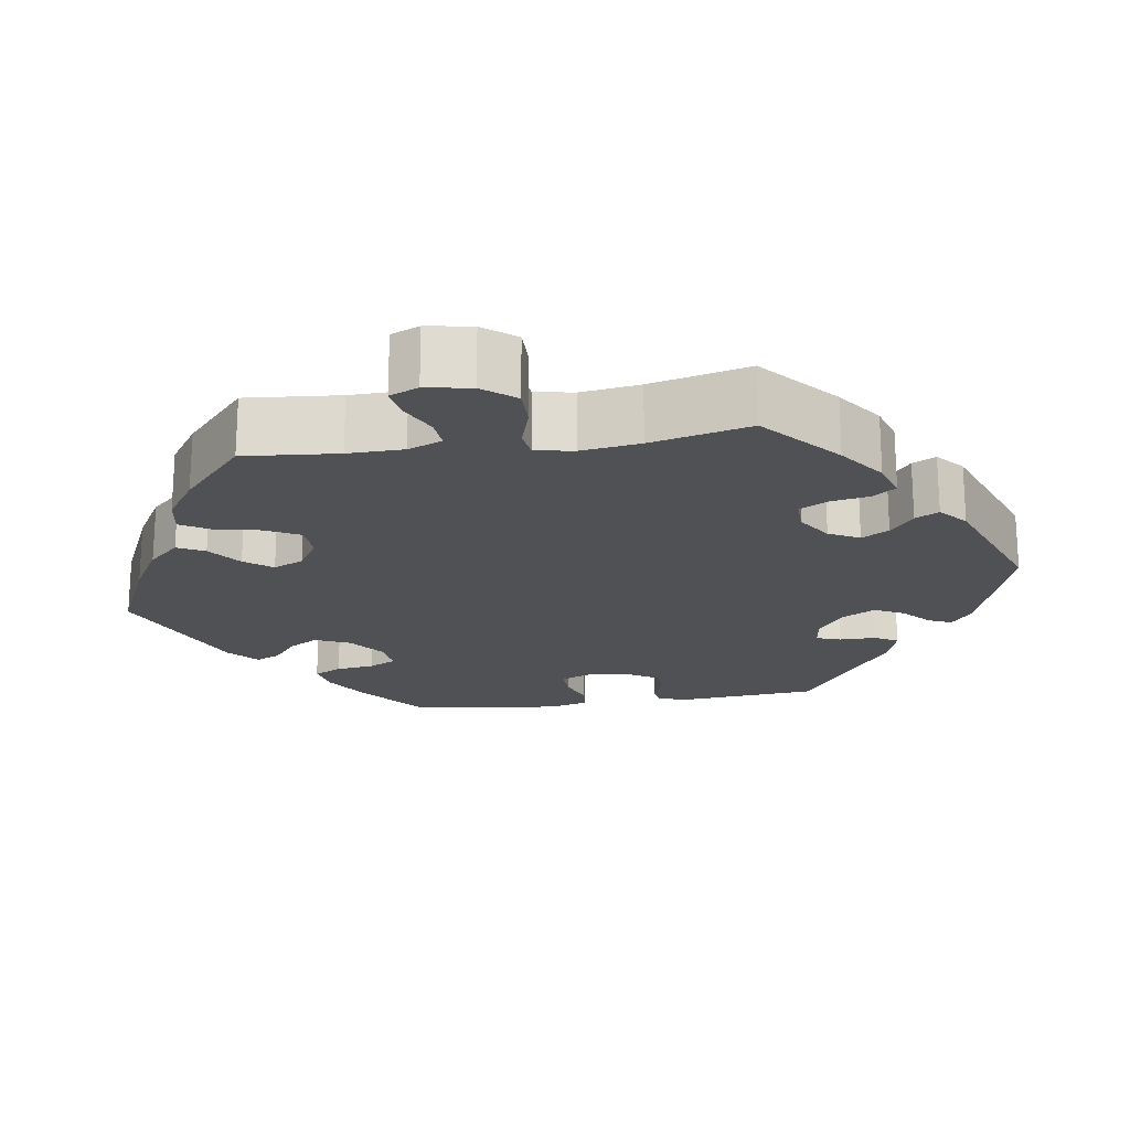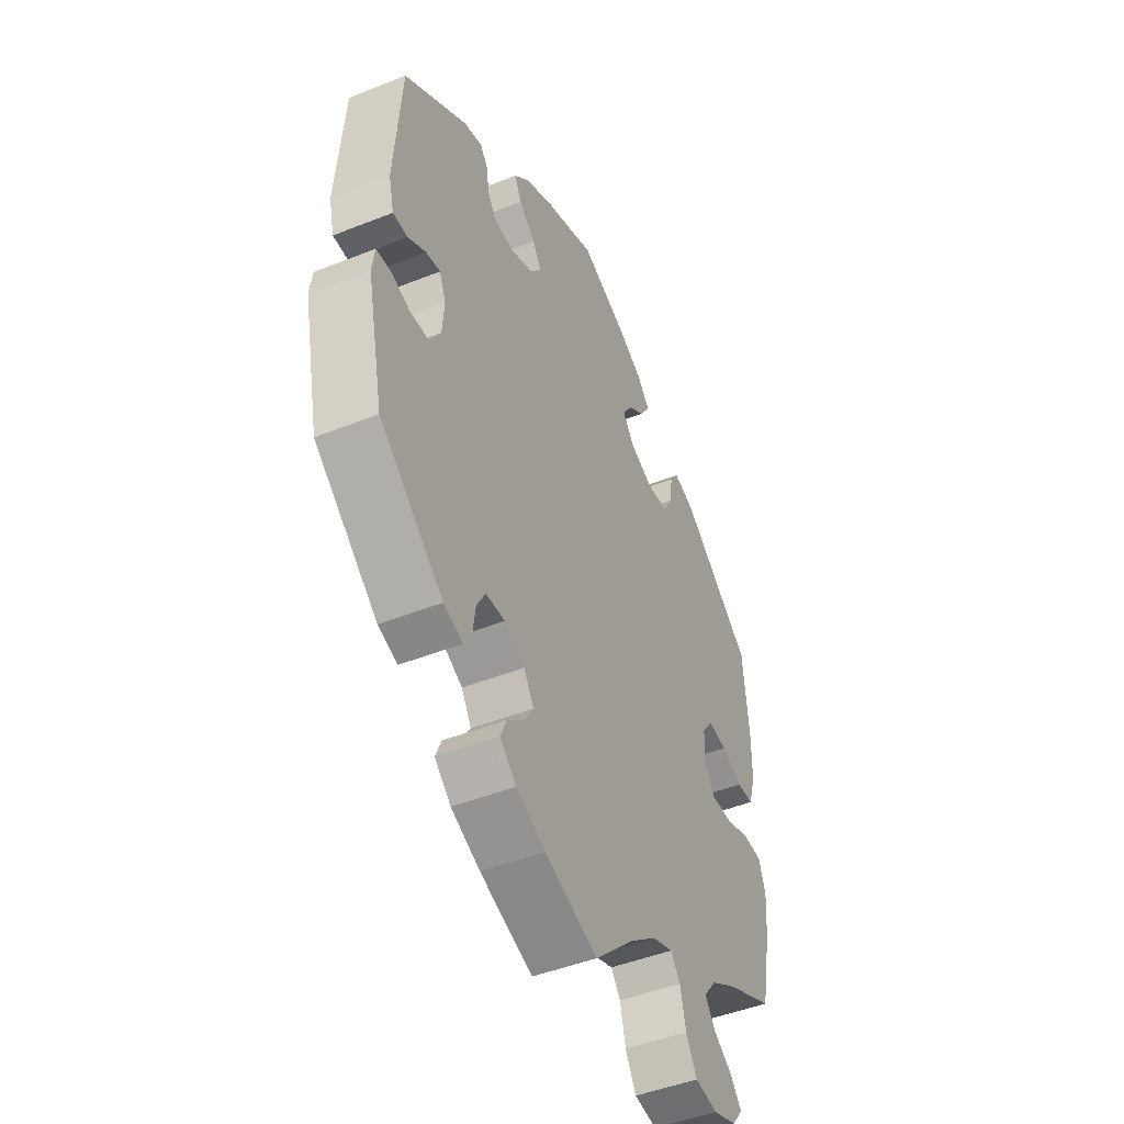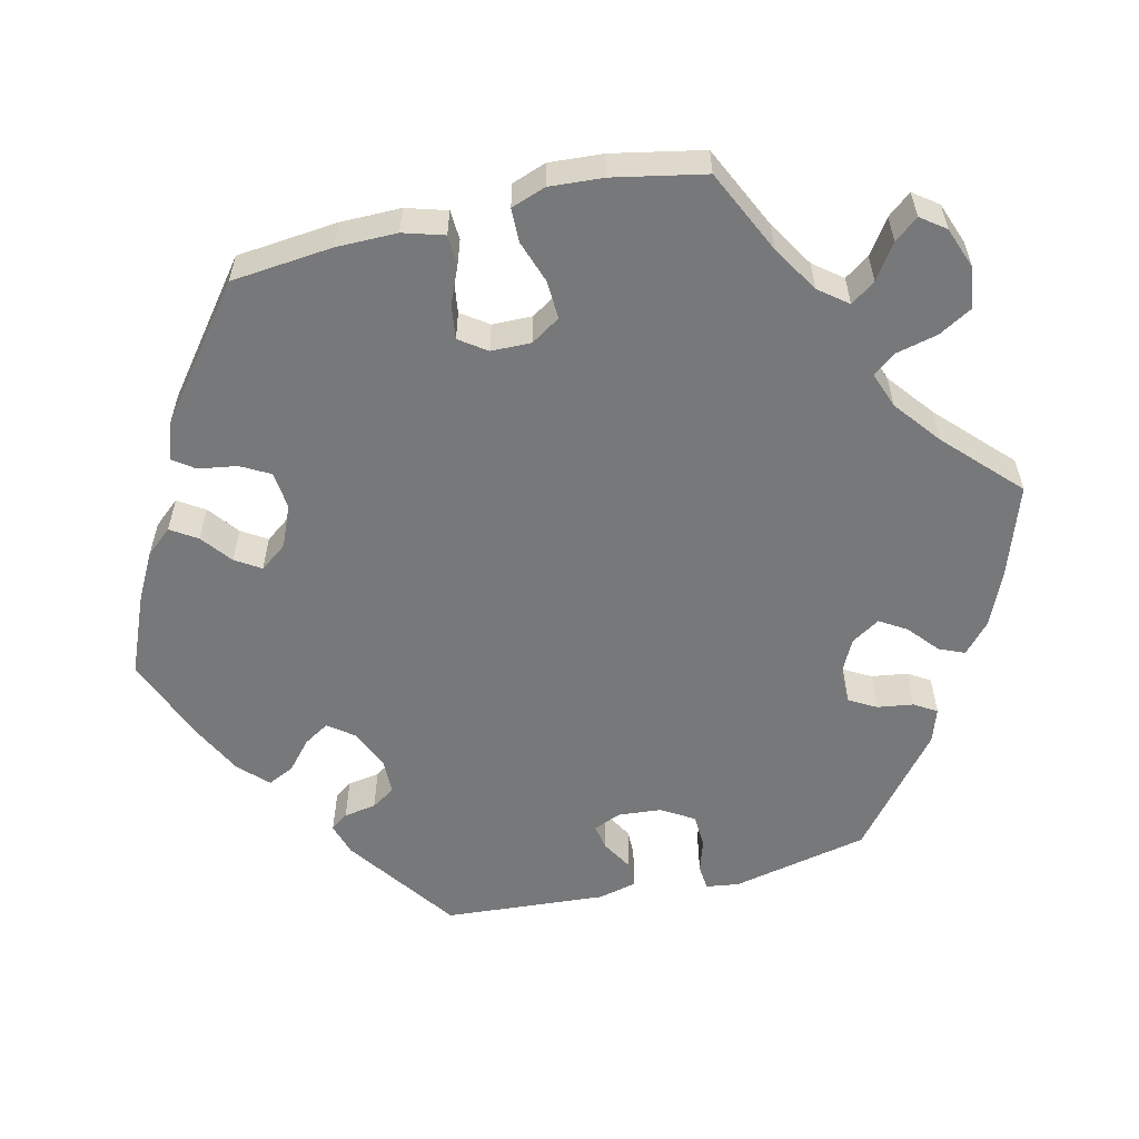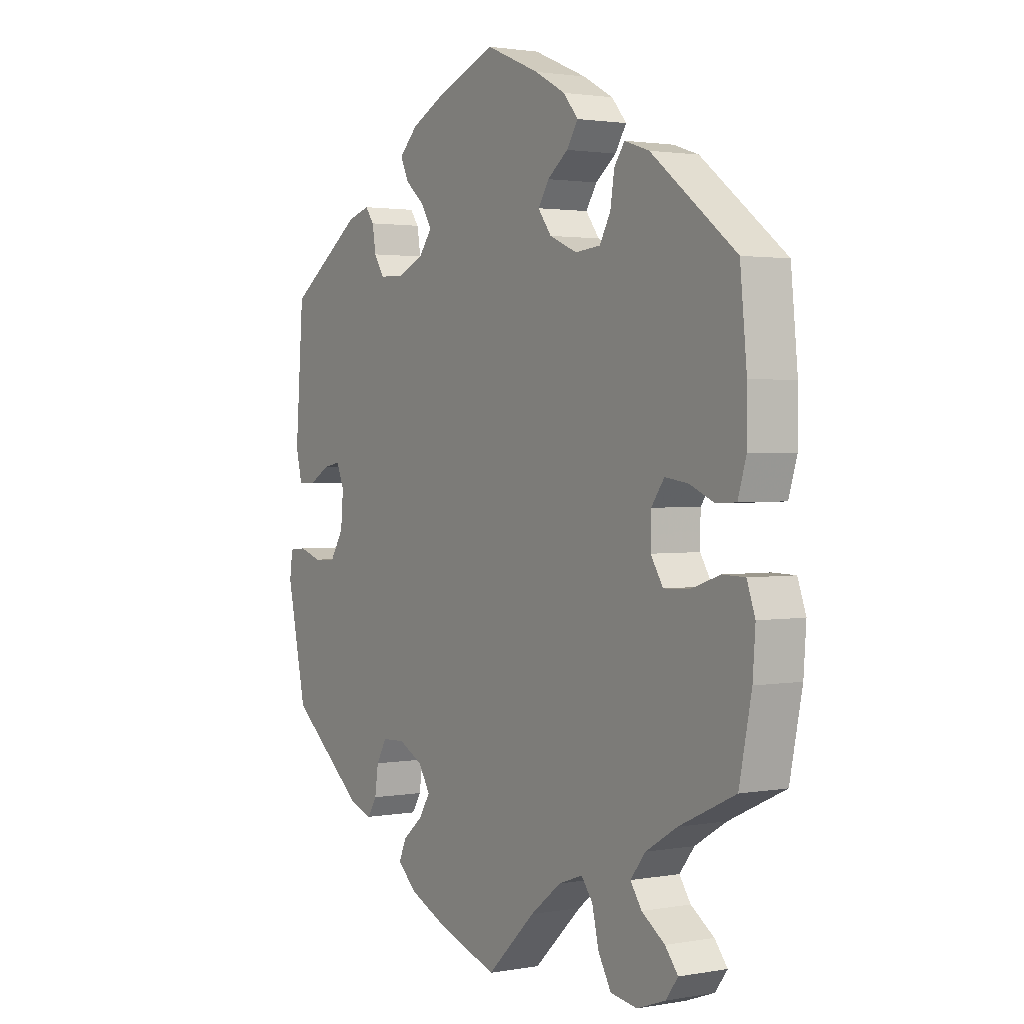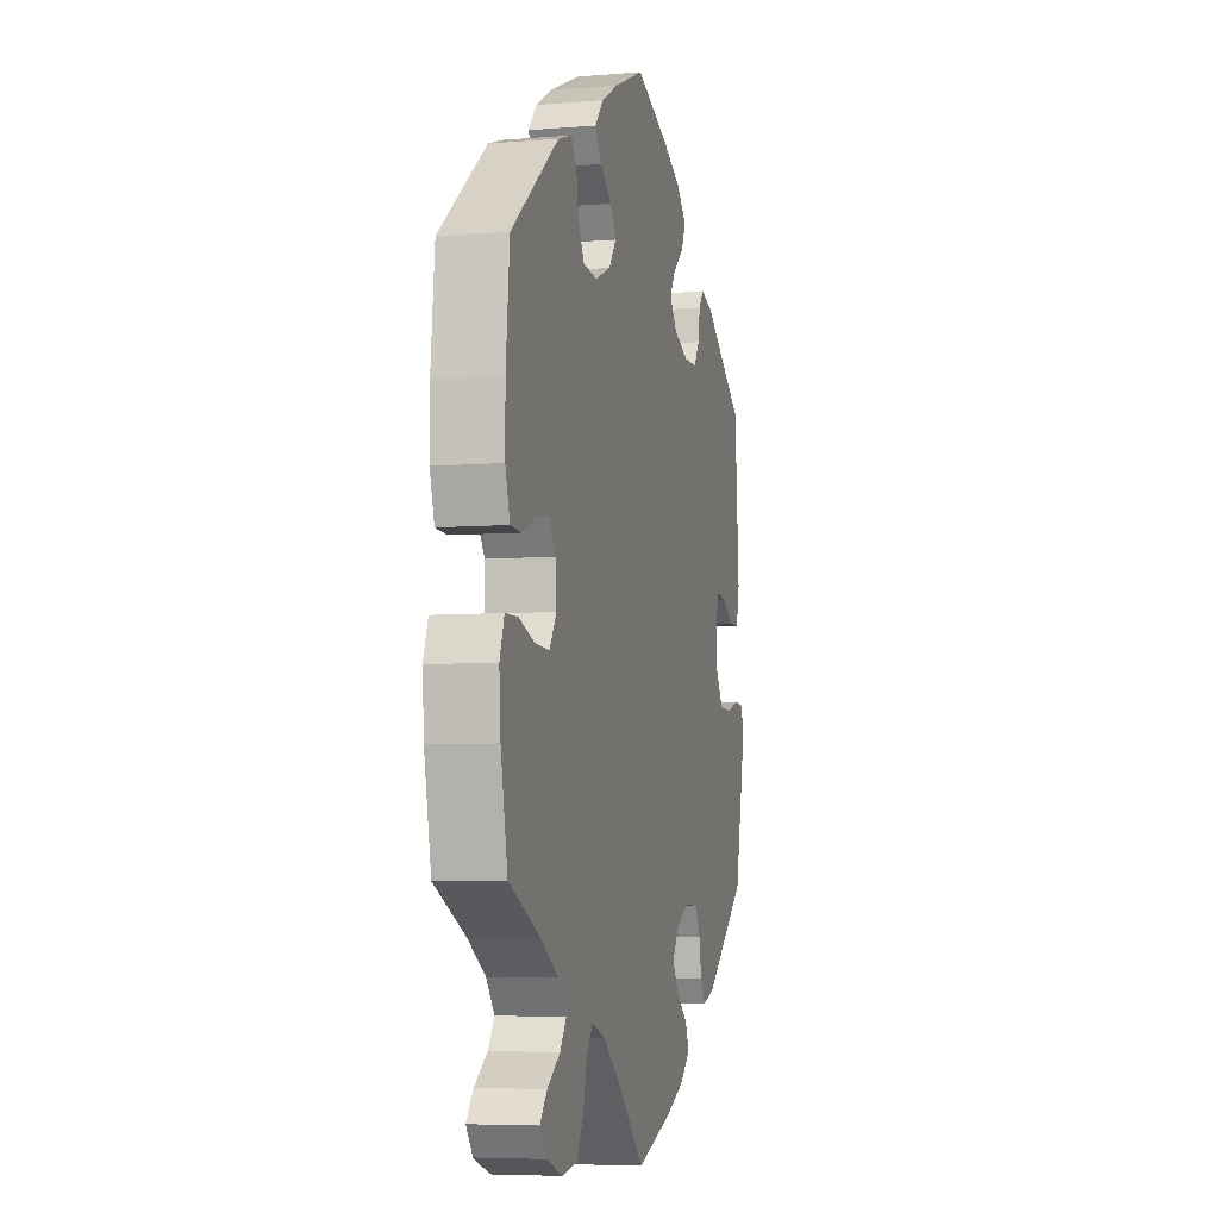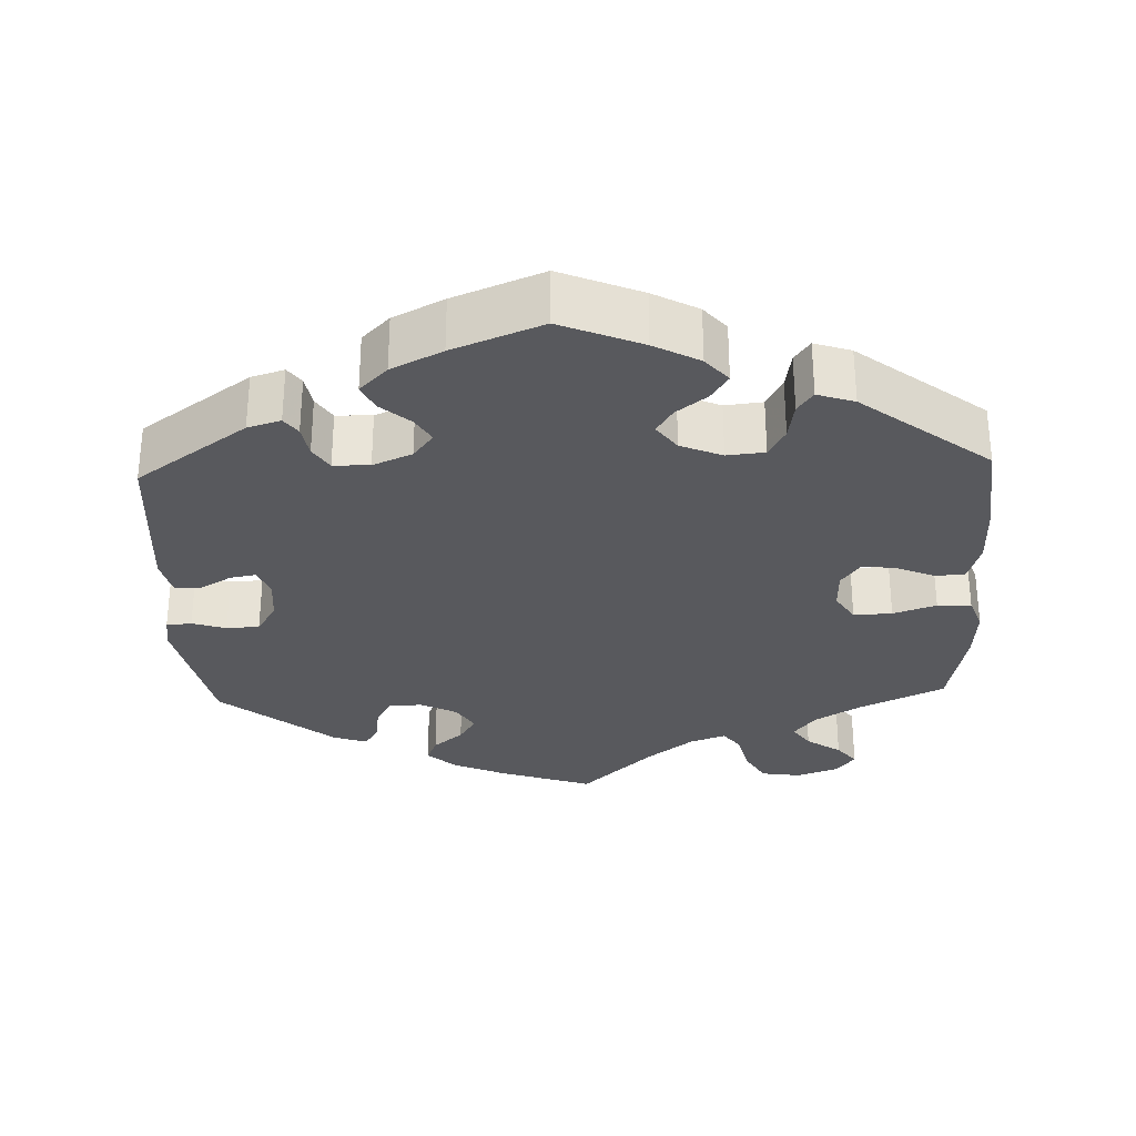
<metadata>
{"format":"obj","ext":"obj","renderer":"f3d","projection":"perspective","resolution":1024,"background":"white","views":[{"elev":-19.7,"azim":158.5,"up":"+Y"},{"elev":-46.6,"azim":-65.6,"up":"+Z"},{"elev":-57.3,"azim":103.5,"up":"+Y"},{"elev":1.9,"azim":57.2,"up":"+Z"},{"elev":-5.8,"azim":104.1,"up":"+Z"},{"elev":-30.2,"azim":2.2,"up":"+Y"}]}
</metadata>
<code>
v 0.104 0.07 0.534
v 0.163 0.07 0.502
v 0.192 0.07 0.468
v 0.17 0.07 0.434
v 0.13 0.07 0.403
v 0.109 0.07 0.37
v 0.135 0.07 0.335
v 0.189 0.07 0.312
v 0.238 0.07 0.317
v 0.259 0.07 0.355
v 0.267 0.07 0.405
v 0.287 0.07 0.433
v 0.335 0.07 0.417
v 0.5 0.07 0.289
v 0.513 0.07 0.157
v 0.513 0.07 0.078
v 0.497 0.07 0.025
v 0.458 0.07 0.023
v 0.409 0.07 0.044
v 0.365 0.07 0.05
v 0.34 0.07 0.015
v 0.339 0.07 -0.037
v 0.363 0.07 -0.075
v 0.413 0.07 -0.073
v 0.469 0.07 -0.054
v 0.513 0.07 -0.055
v 0.529 0.07 -0.1
v 0.524 0.07 -0.17
v 0.5 0.07 -0.289
v 0.391 0.07 -0.34
v 0.33 0.07 -0.377
v 0.301 0.07 -0.414
v 0.323 0.07 -0.446
v 0.368 0.07 -0.477
v 0.393 0.07 -0.508
v 0.369 0.07 -0.54
v 0.314 0.07 -0.56
v 0.262 0.07 -0.552
v 0.237 0.07 -0.508
v 0.224 0.07 -0.453
v 0.202 0.07 -0.424
v 0.155 0.07 -0.441
v 0.095 0.07 -0.488
v 0.001 0.07 -0.578
v -0.121 0.07 -0.536
v -0.188 0.07 -0.506
v -0.226 0.07 -0.472
v -0.212 0.07 -0.439
v -0.173 0.07 -0.406
v -0.151 0.07 -0.371
v -0.174 0.07 -0.334
v -0.221 0.07 -0.31
v -0.265 0.07 -0.312
v -0.285 0.07 -0.347
v -0.292 0.07 -0.394
v -0.31 0.07 -0.423
v -0.354 0.07 -0.408
v -0.5 0.07 -0.289
v -0.538 0.07 -0.111
v -0.532 0.07 -0.068
v -0.499 0.07 -0.065
v -0.455 0.07 -0.079
v -0.412 0.07 -0.077
v -0.386 0.07 -0.035
v -0.381 0.07 0.022
v -0.396 0.07 0.058
v -0.429 0.07 0.052
v -0.47 0.07 0.028
v -0.504 0.07 0.028
v -0.516 0.07 0.078
v -0.5 0.07 0.289
v -0.356 0.07 0.391
v -0.313 0.07 0.404
v -0.296 0.07 0.381
v -0.289 0.07 0.339
v -0.269 0.07 0.308
v -0.222 0.07 0.307
v -0.171 0.07 0.329
v -0.145 0.07 0.363
v -0.165 0.07 0.396
v -0.203 0.07 0.429
v -0.219 0.07 0.463
v -0.183 0.07 0.499
v -0.117 0.07 0.532
v -0.001 0.07 0.578
v 0.104 0 0.534
v 0.163 0 0.502
v 0.192 0 0.468
v 0.17 0 0.434
v 0.13 0 0.403
v 0.109 0 0.37
v 0.135 0 0.335
v 0.189 0 0.312
v 0.238 0 0.317
v 0.259 0 0.355
v 0.267 0 0.405
v 0.287 0 0.433
v 0.335 0 0.417
v 0.5 0 0.289
v 0.513 0 0.157
v 0.513 0 0.078
v 0.497 0 0.025
v 0.458 0 0.023
v 0.409 0 0.044
v 0.365 0 0.05
v 0.34 0 0.015
v 0.339 0 -0.037
v 0.363 0 -0.075
v 0.413 0 -0.073
v 0.469 0 -0.054
v 0.513 0 -0.055
v 0.529 0 -0.1
v 0.524 0 -0.17
v 0.5 0 -0.289
v 0.391 0 -0.34
v 0.33 0 -0.377
v 0.301 0 -0.414
v 0.323 0 -0.446
v 0.368 0 -0.477
v 0.393 0 -0.508
v 0.369 0 -0.54
v 0.314 0 -0.56
v 0.262 0 -0.552
v 0.237 0 -0.508
v 0.224 0 -0.453
v 0.202 0 -0.424
v 0.155 0 -0.441
v 0.095 0 -0.488
v 0.001 0 -0.578
v -0.121 0 -0.536
v -0.188 0 -0.506
v -0.226 0 -0.472
v -0.212 0 -0.439
v -0.173 0 -0.406
v -0.151 0 -0.371
v -0.174 0 -0.334
v -0.221 0 -0.31
v -0.265 0 -0.312
v -0.285 0 -0.347
v -0.292 0 -0.394
v -0.31 0 -0.423
v -0.354 0 -0.408
v -0.5 0 -0.289
v -0.538 0 -0.111
v -0.532 0 -0.068
v -0.499 0 -0.065
v -0.455 0 -0.079
v -0.412 0 -0.077
v -0.386 0 -0.035
v -0.381 0 0.022
v -0.396 0 0.058
v -0.429 0 0.052
v -0.47 0 0.028
v -0.504 0 0.028
v -0.516 0 0.078
v -0.5 0 0.289
v -0.356 0 0.391
v -0.313 0 0.404
v -0.296 0 0.381
v -0.289 0 0.339
v -0.269 0 0.308
v -0.222 0 0.307
v -0.171 0 0.329
v -0.145 0 0.363
v -0.165 0 0.396
v -0.203 0 0.429
v -0.219 0 0.463
v -0.183 0 0.499
v -0.117 0 0.532
v -0.001 0 0.578
f 80 81 82 83
f 79 80 83 84
f 72 73 74 75
f 72 75 76
f 71 72 76
f 70 71 76 77
f 67 68 69 70
f 66 67 70 77
f 59 60 61 62
f 59 62 63
f 58 59 63
f 57 58 63 64
f 54 55 56 57
f 53 54 57 64
f 46 47 48 49
f 46 49 50
f 43 44 45 46
f 42 43 46 50
f 41 42 50 51
f 37 38 39 40
f 37 40 41
f 36 37 41
f 33 34 35 36
f 32 33 36 41
f 31 32 41 51
f 27 28 29 30
f 24 25 26 27
f 23 24 27 30
f 22 23 30 31
f 16 17 18 19
f 16 19 20
f 15 16 20
f 14 15 20
f 13 14 20 21
f 10 11 12 13
f 9 10 13 21
f 2 3 4 5
f 2 5 6
f 1 2 6
f 79 84 85 1
f 65 66 77 78
f 52 53 64 65
f 8 9 21 22
f 7 8 22 31
f 6 7 31 51
f 52 65 78 79
f 51 52 79
f 1 6 51 79
f 168 167 166 165
f 169 168 165 164
f 160 159 158 157
f 161 160 157
f 161 157 156
f 162 161 156 155
f 155 154 153 152
f 162 155 152 151
f 147 146 145 144
f 148 147 144
f 148 144 143
f 149 148 143 142
f 142 141 140 139
f 149 142 139 138
f 134 133 132 131
f 135 134 131
f 131 130 129 128
f 135 131 128 127
f 136 135 127 126
f 125 124 123 122
f 126 125 122
f 126 122 121
f 121 120 119 118
f 126 121 118 117
f 136 126 117 116
f 115 114 113 112
f 112 111 110 109
f 115 112 109 108
f 116 115 108 107
f 104 103 102 101
f 105 104 101
f 105 101 100
f 105 100 99
f 106 105 99 98
f 98 97 96 95
f 106 98 95 94
f 90 89 88 87
f 91 90 87
f 91 87 86
f 86 170 169 164
f 163 162 151 150
f 150 149 138 137
f 107 106 94 93
f 116 107 93 92
f 136 116 92 91
f 164 163 150 137
f 164 137 136
f 164 136 91 86
f 1 86 87 2
f 2 87 88 3
f 3 88 89 4
f 4 89 90 5
f 5 90 91 6
f 6 91 92 7
f 7 92 93 8
f 8 93 94 9
f 9 94 95 10
f 10 95 96 11
f 11 96 97 12
f 12 97 98 13
f 13 98 99 14
f 14 99 100 15
f 15 100 101 16
f 16 101 102 17
f 17 102 103 18
f 18 103 104 19
f 19 104 105 20
f 20 105 106 21
f 21 106 107 22
f 22 107 108 23
f 23 108 109 24
f 24 109 110 25
f 25 110 111 26
f 26 111 112 27
f 27 112 113 28
f 28 113 114 29
f 29 114 115 30
f 30 115 116 31
f 31 116 117 32
f 32 117 118 33
f 33 118 119 34
f 34 119 120 35
f 35 120 121 36
f 36 121 122 37
f 37 122 123 38
f 38 123 124 39
f 39 124 125 40
f 40 125 126 41
f 41 126 127 42
f 42 127 128 43
f 43 128 129 44
f 44 129 130 45
f 45 130 131 46
f 46 131 132 47
f 47 132 133 48
f 48 133 134 49
f 49 134 135 50
f 50 135 136 51
f 51 136 137 52
f 52 137 138 53
f 53 138 139 54
f 54 139 140 55
f 55 140 141 56
f 56 141 142 57
f 57 142 143 58
f 58 143 144 59
f 59 144 145 60
f 60 145 146 61
f 61 146 147 62
f 62 147 148 63
f 63 148 149 64
f 64 149 150 65
f 65 150 151 66
f 66 151 152 67
f 67 152 153 68
f 68 153 154 69
f 69 154 155 70
f 70 155 156 71
f 71 156 157 72
f 72 157 158 73
f 73 158 159 74
f 74 159 160 75
f 75 160 161 76
f 76 161 162 77
f 77 162 163 78
f 78 163 164 79
f 79 164 165 80
f 80 165 166 81
f 81 166 167 82
f 82 167 168 83
f 83 168 169 84
f 84 169 170 85
f 85 170 86 1

</code>
